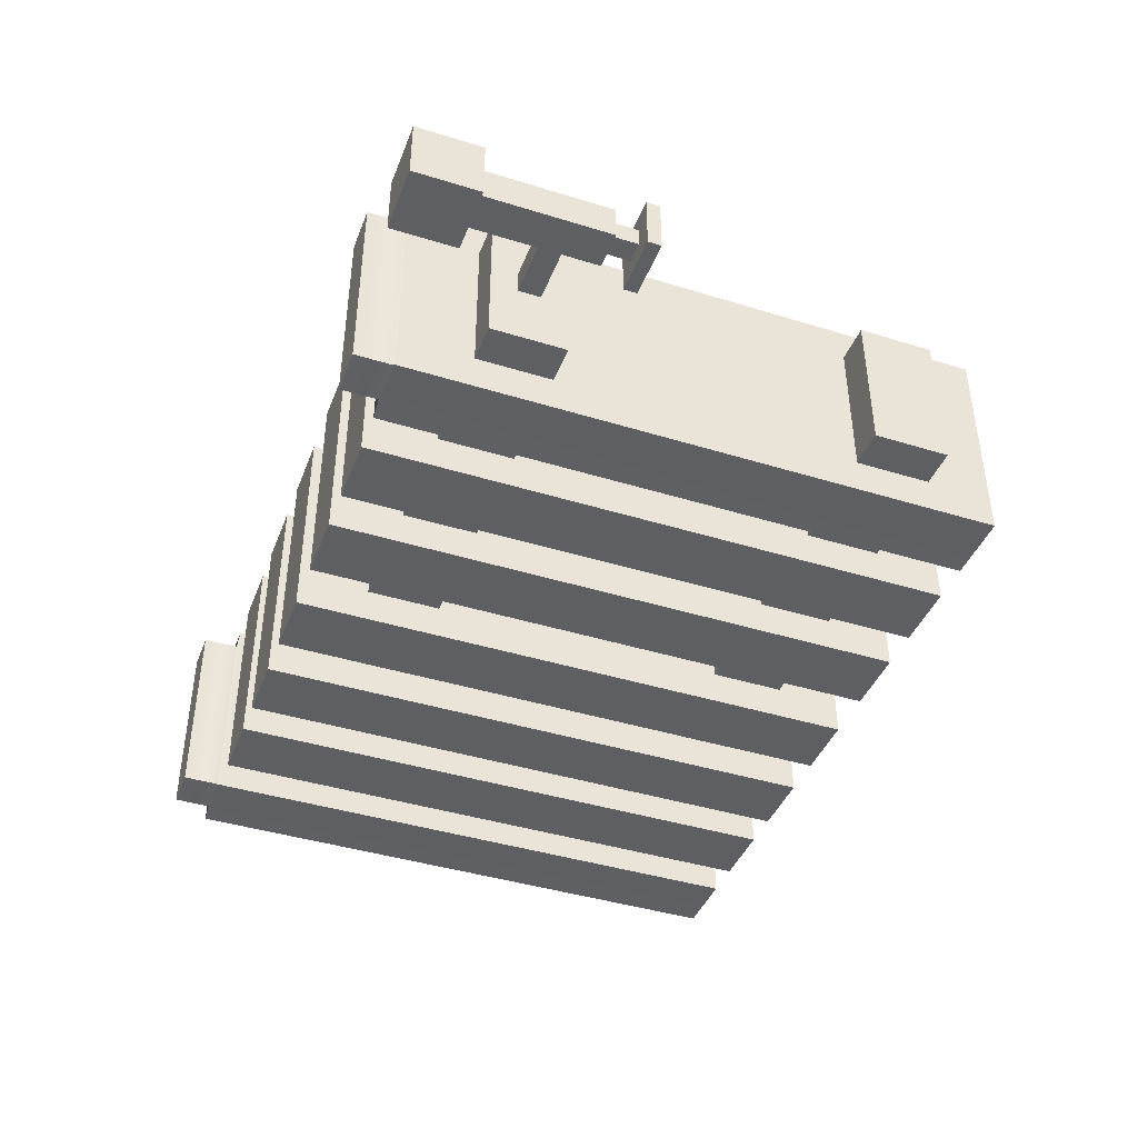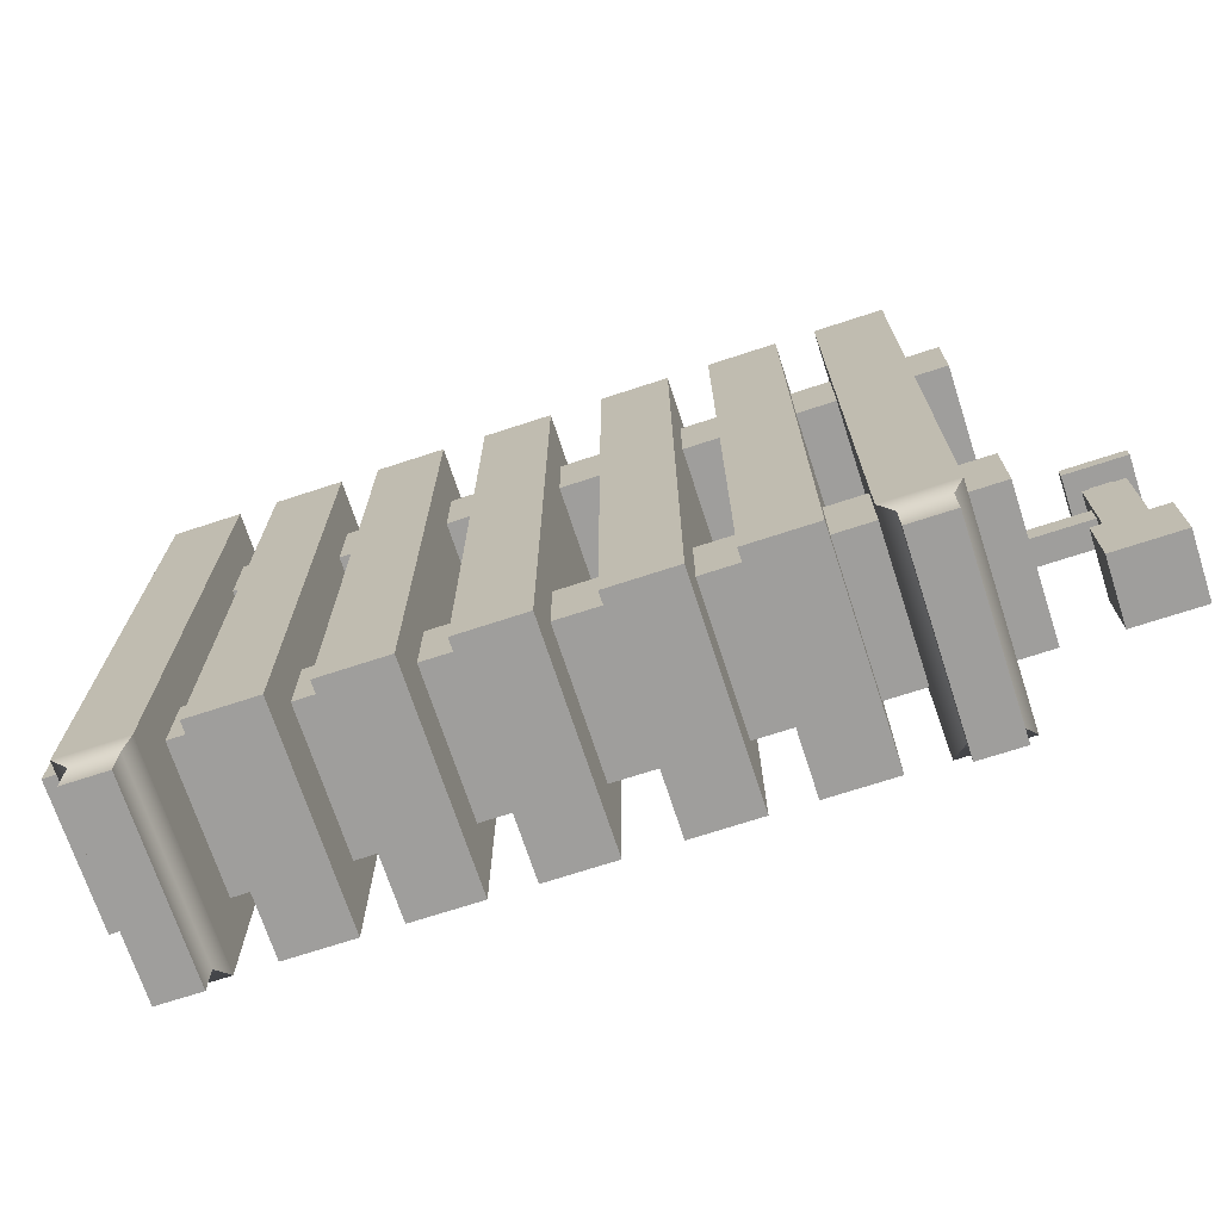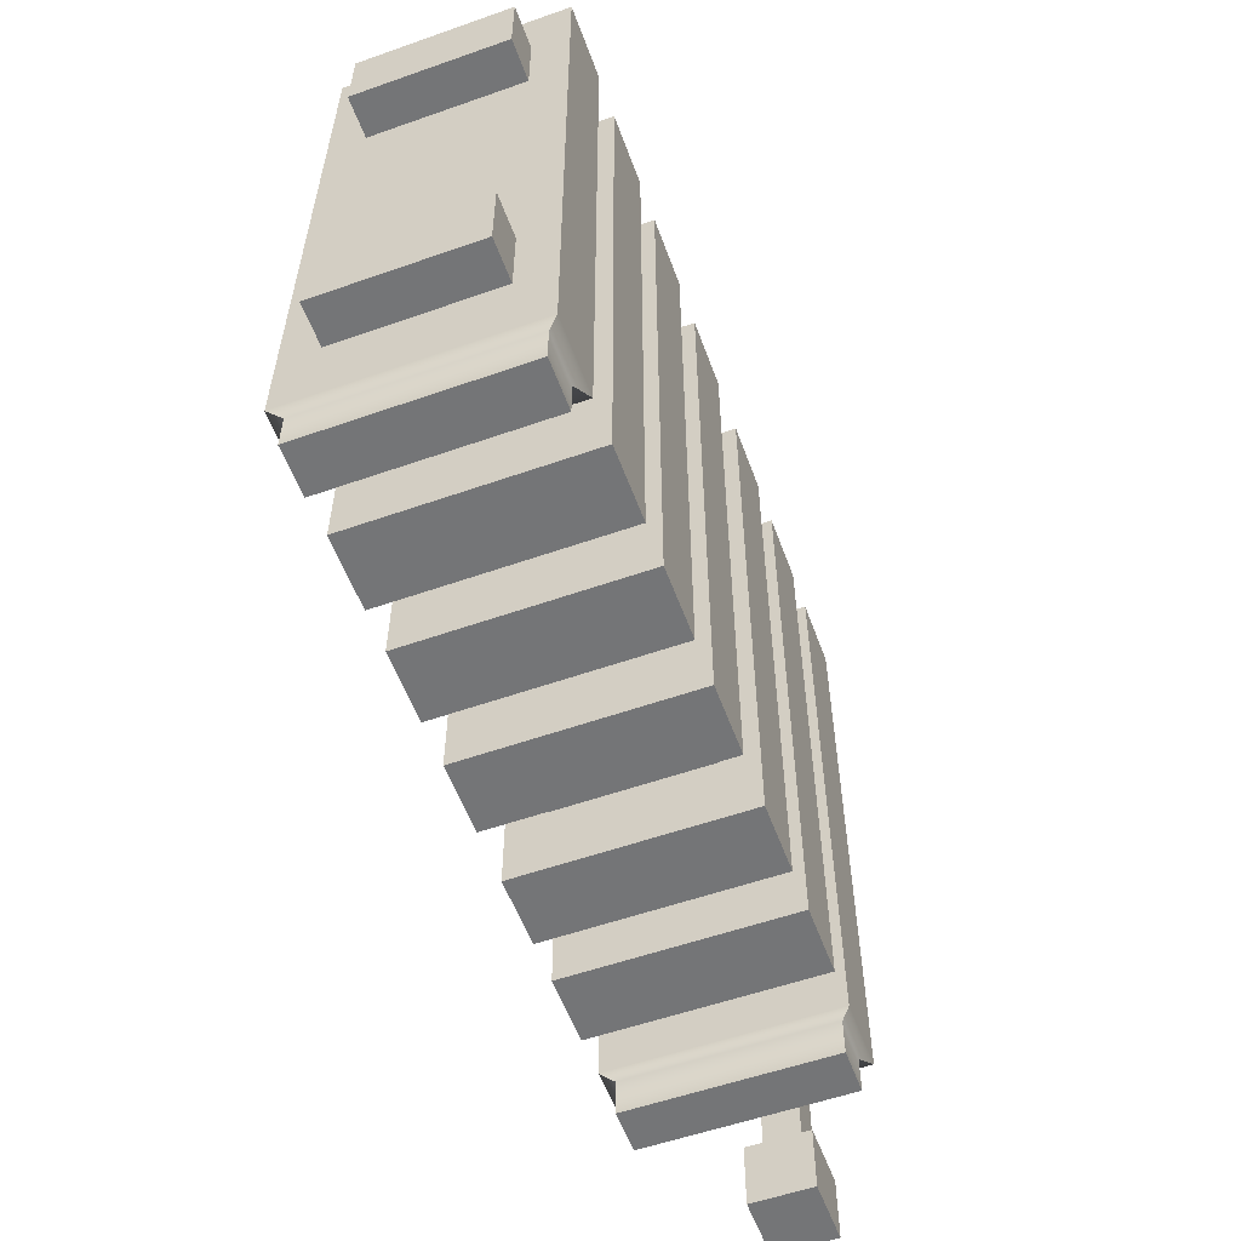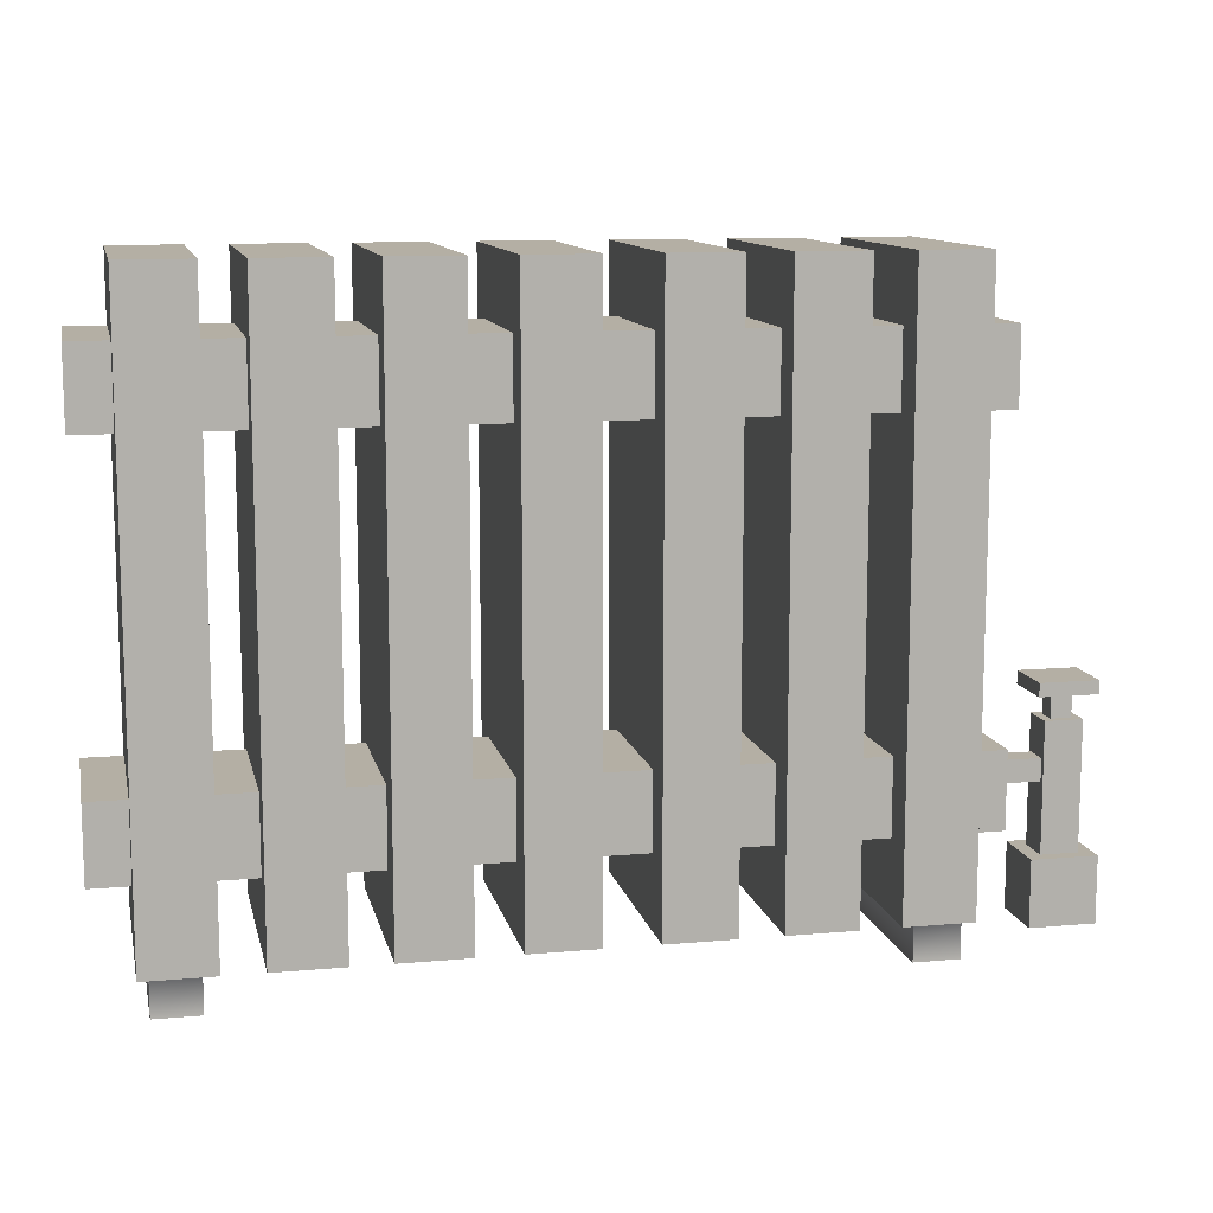
<metadata>
{"format":"obj","ext":"obj","renderer":"f3d","projection":"perspective","resolution":1024,"background":"white","views":[{"elev":-41.8,"azim":69.6,"up":"+Z"},{"elev":-71.1,"azim":18.1,"up":"+Y"},{"elev":-56.5,"azim":-69.9,"up":"+Y"},{"elev":11.3,"azim":-12.2,"up":"+Y"}]}
</metadata>
<code>
g M_SA_Radiator_01
v 0.4039 0.0675 -0.03183
v 0.4184 0.0675 -0.01808
v 0.4184 0.0675 0.01808
v 0.4039 0.0675 0.03183
v 0.4566 0.0675 0.01808
v 0.4712 0.0675 0.03183
v 0.4566 0.0675 -0.01808
v 0.4712 0.0675 -0.03183
v 0.4077 0.238 -0.02823
v 0.4674 0.238 -0.02823
v 0.4674 0.238 0.02823
v 0.4077 0.238 0.02823
v 0.4712 5.185e-09 -0.03183
v 0.4039 5.185e-09 -0.03183
v 0.4039 -5.185e-09 0.03183
v 0.4712 -5.185e-09 0.03183
v 0.4039 5.185e-09 -0.03183
v 0.4039 0.0675 -0.03183
v 0.4039 0.0675 0.03183
v 0.4039 -5.185e-09 0.03183
v 0.4039 -5.185e-09 0.03183
v 0.4039 0.0675 0.03183
v 0.4712 0.0675 0.03183
v 0.4712 -5.185e-09 0.03183
v 0.4712 0.0675 -0.03183
v 0.4712 5.185e-09 -0.03183
v 0.4712 -5.185e-09 0.03183
v 0.4712 0.0675 0.03183
v 0.4712 5.185e-09 -0.03183
v 0.4712 0.0675 -0.03183
v 0.4039 0.0675 -0.03183
v 0.4039 5.185e-09 -0.03183
v 0.4184 0.0675 0.01808
v 0.4184 0.1984 0.01808
v 0.4566 0.1984 0.01808
v 0.4566 0.0675 0.01808
v 0.4184 0.0675 -0.01808
v 0.4184 0.1984 -0.01808
v 0.4184 0.1984 0.01808
v 0.4184 0.0675 0.01808
v 0.4566 0.0675 -0.01808
v 0.4566 0.1984 -0.01808
v 0.4184 0.1984 -0.01808
v 0.4184 0.0675 -0.01808
v 0.4566 0.1984 -0.01808
v 0.4566 0.0675 -0.01808
v 0.4566 0.0675 0.01808
v 0.4566 0.1984 0.01808
v 0.4184 0.1984 -0.01808
v 0.427 0.1984 -0.009986
v 0.427 0.1984 0.009986
v 0.4184 0.1984 0.01808
v 0.4481 0.1984 0.009986
v 0.4566 0.1984 0.01808
v 0.4481 0.1984 -0.009986
v 0.4566 0.1984 -0.01808
v 0.427 0.1984 -0.009986
v 0.427 0.2243 -0.009986
v 0.427 0.2243 0.009986
v 0.427 0.1984 0.009986
v 0.427 0.1984 0.009986
v 0.427 0.2243 0.009986
v 0.4481 0.2243 0.009986
v 0.4481 0.1984 0.009986
v 0.4481 0.1984 0.009986
v 0.4481 0.2243 0.009986
v 0.4481 0.2243 -0.009986
v 0.4481 0.1984 -0.009986
v 0.4481 0.1984 -0.009986
v 0.4481 0.2243 -0.009986
v 0.427 0.2243 -0.009986
v 0.427 0.1984 -0.009986
v 0.427 0.2243 -0.009986
v 0.4077 0.2243 -0.02823
v 0.4077 0.2243 0.02823
v 0.427 0.2243 0.009986
v 0.4674 0.2243 0.02823
v 0.4481 0.2243 0.009986
v 0.4674 0.2243 -0.02823
v 0.4481 0.2243 -0.009986
v 0.4077 0.2243 -0.02823
v 0.4077 0.238 -0.02823
v 0.4077 0.238 0.02823
v 0.4077 0.2243 0.02823
v 0.4077 0.2243 0.02823
v 0.4077 0.238 0.02823
v 0.4674 0.238 0.02823
v 0.4674 0.2243 0.02823
v 0.4674 0.2243 0.02823
v 0.4674 0.238 0.02823
v 0.4674 0.238 -0.02823
v 0.4674 0.2243 -0.02823
v 0.4674 0.2243 -0.02823
v 0.4674 0.238 -0.02823
v 0.4077 0.238 -0.02823
v 0.4077 0.2243 -0.02823
v -0.4712 0.1113 -0.07495
v -0.4712 0.1883 -0.07495
v -0.4712 0.1883 0.07495
v -0.4712 0.1113 0.07495
v -0.4712 0.1883 -0.07495
v 0.3597 0.1883 -0.07495
v 0.3597 0.1883 0.07495
v -0.4712 0.1883 0.07495
v 0.4329 0.1612 -0.01258
v 0.4329 0.1384 -0.01258
v 0.4329 0.1384 0.01258
v 0.4329 0.1612 0.01258
v 0.3597 0.1113 -0.07495
v -0.4712 0.1113 -0.07495
v -0.4712 0.1113 0.07495
v 0.3597 0.1113 0.07495
v -0.4712 0.1113 0.07495
v -0.4712 0.1883 0.07495
v 0.3597 0.1883 0.07495
v 0.3597 0.1113 0.07495
v 0.3597 0.1113 -0.07495
v 0.3597 0.1883 -0.07495
v -0.4712 0.1883 -0.07495
v -0.4712 0.1113 -0.07495
v 0.3597 0.1883 -0.07495
v 0.3597 0.1612 -0.01258
v 0.3597 0.1612 0.01258
v 0.3597 0.1883 0.07495
v 0.3597 0.1384 0.01258
v 0.3597 0.1113 0.07495
v 0.3597 0.1384 -0.01258
v 0.3597 0.1113 -0.07495
v 0.3597 0.1612 -0.01258
v 0.4329 0.1612 -0.01258
v 0.4329 0.1612 0.01258
v 0.3597 0.1612 0.01258
v 0.3597 0.1612 0.01258
v 0.4329 0.1612 0.01258
v 0.4329 0.1384 0.01258
v 0.3597 0.1384 0.01258
v 0.3597 0.1384 0.01258
v 0.4329 0.1384 0.01258
v 0.4329 0.1384 -0.01258
v 0.3597 0.1384 -0.01258
v 0.3597 0.1384 -0.01258
v 0.4329 0.1384 -0.01258
v 0.4329 0.1612 -0.01258
v 0.3597 0.1612 -0.01258
v -0.4316 0.03784 -0.1114
v -0.4316 0.6453 -0.1114
v -0.4316 0.6453 0.1114
v -0.4316 0.03784 0.1114
v -0.4316 0.6453 -0.1114
v -0.3612 0.6453 -0.1114
v -0.3612 0.6453 0.1114
v -0.4316 0.6453 0.1114
v -0.3612 0.6453 -0.1114
v -0.3612 0.03784 -0.1114
v -0.3612 0.03784 0.1114
v -0.3612 0.6453 0.1114
v -0.3754 1.646e-08 -0.101
v -0.4213 1.646e-08 -0.101
v -0.4213 -1.646e-08 0.101
v -0.3754 -1.646e-08 0.101
v -0.4316 0.03784 0.1114
v -0.4316 0.6453 0.1114
v -0.3612 0.6453 0.1114
v -0.3612 0.03784 0.1114
v -0.3612 0.03784 -0.1114
v -0.3612 0.6453 -0.1114
v -0.4316 0.6453 -0.1114
v -0.4316 0.03784 -0.1114
v -0.3214 0.03784 -0.1114
v -0.3214 0.6453 -0.1114
v -0.3214 0.6453 0.1114
v -0.3214 0.03784 0.1114
v -0.3214 0.6453 -0.1114
v -0.251 0.6453 -0.1114
v -0.251 0.6453 0.1114
v -0.3214 0.6453 0.1114
v -0.251 0.6453 -0.1114
v -0.251 0.03784 -0.1114
v -0.251 0.03784 0.1114
v -0.251 0.6453 0.1114
v -0.251 0.03784 -0.1114
v -0.3214 0.03784 -0.1114
v -0.3214 0.03784 0.1114
v -0.251 0.03784 0.1114
v -0.3214 0.03784 0.1114
v -0.3214 0.6453 0.1114
v -0.251 0.6453 0.1114
v -0.251 0.03784 0.1114
v -0.251 0.03784 -0.1114
v -0.251 0.6453 -0.1114
v -0.3214 0.6453 -0.1114
v -0.3214 0.03784 -0.1114
v -0.2117 0.03784 -0.1114
v -0.2117 0.6453 -0.1114
v -0.2117 0.6453 0.1114
v -0.2117 0.03784 0.1114
v -0.2117 0.6453 -0.1114
v -0.1413 0.6453 -0.1114
v -0.1413 0.6453 0.1114
v -0.2117 0.6453 0.1114
v -0.1413 0.6453 -0.1114
v -0.1413 0.03784 -0.1114
v -0.1413 0.03784 0.1114
v -0.1413 0.6453 0.1114
v -0.1413 0.03784 -0.1114
v -0.2117 0.03784 -0.1114
v -0.2117 0.03784 0.1114
v -0.1413 0.03784 0.1114
v -0.2117 0.03784 0.1114
v -0.2117 0.6453 0.1114
v -0.1413 0.6453 0.1114
v -0.1413 0.03784 0.1114
v -0.1413 0.03784 -0.1114
v -0.1413 0.6453 -0.1114
v -0.2117 0.6453 -0.1114
v -0.2117 0.03784 -0.1114
v -0.09722 0.03784 -0.1114
v -0.09722 0.6453 -0.1114
v -0.09722 0.6453 0.1114
v -0.09722 0.03784 0.1114
v -0.09722 0.6453 -0.1114
v -0.02683 0.6453 -0.1114
v -0.02683 0.6453 0.1114
v -0.09722 0.6453 0.1114
v -0.02683 0.6453 -0.1114
v -0.02683 0.03784 -0.1114
v -0.02683 0.03784 0.1114
v -0.02683 0.6453 0.1114
v -0.02683 0.03784 -0.1114
v -0.09722 0.03784 -0.1114
v -0.09722 0.03784 0.1114
v -0.02683 0.03784 0.1114
v -0.09722 0.03784 0.1114
v -0.09722 0.6453 0.1114
v -0.02683 0.6453 0.1114
v -0.02683 0.03784 0.1114
v -0.02683 0.03784 -0.1114
v -0.02683 0.6453 -0.1114
v -0.09722 0.6453 -0.1114
v -0.09722 0.03784 -0.1114
v 0.02627 0.03784 -0.1114
v 0.02627 0.6453 -0.1114
v 0.02627 0.6453 0.1114
v 0.02627 0.03784 0.1114
v 0.02627 0.6453 -0.1114
v 0.09666 0.6453 -0.1114
v 0.09666 0.6453 0.1114
v 0.02627 0.6453 0.1114
v 0.09666 0.6453 -0.1114
v 0.09666 0.03784 -0.1114
v 0.09666 0.03784 0.1114
v 0.09666 0.6453 0.1114
v 0.09666 0.03784 -0.1114
v 0.02627 0.03784 -0.1114
v 0.02627 0.03784 0.1114
v 0.09666 0.03784 0.1114
v 0.02627 0.03784 0.1114
v 0.02627 0.6453 0.1114
v 0.09666 0.6453 0.1114
v 0.09666 0.03784 0.1114
v 0.09666 0.03784 -0.1114
v 0.09666 0.6453 -0.1114
v 0.02627 0.6453 -0.1114
v 0.02627 0.03784 -0.1114
v 0.1391 0.03784 -0.1114
v 0.1391 0.6453 -0.1114
v 0.1391 0.6453 0.1114
v 0.1391 0.03784 0.1114
v 0.1391 0.6453 -0.1114
v 0.2095 0.6453 -0.1114
v 0.2095 0.6453 0.1114
v 0.1391 0.6453 0.1114
v 0.2095 0.6453 -0.1114
v 0.2095 0.03784 -0.1114
v 0.2095 0.03784 0.1114
v 0.2095 0.6453 0.1114
v 0.2095 0.03784 -0.1114
v 0.1391 0.03784 -0.1114
v 0.1391 0.03784 0.1114
v 0.2095 0.03784 0.1114
v 0.1391 0.03784 0.1114
v 0.1391 0.6453 0.1114
v 0.2095 0.6453 0.1114
v 0.2095 0.03784 0.1114
v 0.2095 0.03784 -0.1114
v 0.2095 0.6453 -0.1114
v 0.1391 0.6453 -0.1114
v 0.1391 0.03784 -0.1114
v 0.2497 0.03784 -0.1114
v 0.2497 0.6453 -0.1114
v 0.2497 0.6453 0.1114
v 0.2497 0.03784 0.1114
v 0.2497 0.6453 -0.1114
v 0.3201 0.6453 -0.1114
v 0.3201 0.6453 0.1114
v 0.2497 0.6453 0.1114
v 0.3201 0.6453 -0.1114
v 0.3201 0.03784 -0.1114
v 0.3201 0.03784 0.1114
v 0.3201 0.6453 0.1114
v 0.3098 1.646e-08 -0.101
v 0.2639 1.646e-08 -0.101
v 0.2639 -1.646e-08 0.101
v 0.3098 -1.646e-08 0.101
v 0.2497 0.03784 0.1114
v 0.2497 0.6453 0.1114
v 0.3201 0.6453 0.1114
v 0.3201 0.03784 0.1114
v 0.3201 0.03784 -0.1114
v 0.3201 0.6453 -0.1114
v 0.2497 0.6453 -0.1114
v 0.2497 0.03784 -0.1114
v 0.3098 0.03784 -0.101
v 0.3201 0.03784 -0.1114
v 0.2639 0.03784 -0.101
v -0.4712 0.5008 -0.07495
v -0.4712 0.5778 -0.07495
v -0.4712 0.5778 0.07495
v -0.4712 0.5008 0.07495
v -0.4712 0.5778 -0.07495
v 0.3597 0.5778 -0.07495
v 0.3597 0.5778 0.07495
v -0.4712 0.5778 0.07495
v 0.3597 0.5778 -0.07495
v 0.3597 0.5008 -0.07495
v 0.3597 0.5008 0.07495
v 0.3597 0.5778 0.07495
v 0.3597 0.5008 -0.07495
v -0.4712 0.5008 -0.07495
v -0.4712 0.5008 0.07495
v 0.3597 0.5008 0.07495
v -0.4712 0.5008 0.07495
v -0.4712 0.5778 0.07495
v 0.3597 0.5778 0.07495
v 0.3597 0.5008 0.07495
v 0.3597 0.5008 -0.07495
v 0.3597 0.5778 -0.07495
v -0.4712 0.5778 -0.07495
v -0.4712 0.5008 -0.07495
v 0.2639 0.03784 0.101
v 0.2497 0.03784 0.1114
v 0.3201 0.03784 0.1114
v 0.3098 0.03784 0.101
v 0.3201 0.03784 -0.1114
v 0.3098 0.03784 -0.101
v 0.3098 0.03784 0.101
v 0.3201 0.03784 0.1114
v 0.2639 0.03784 -0.101
v 0.2497 0.03784 -0.1114
v 0.2497 0.03784 0.1114
v 0.2639 0.03784 0.101
v 0.2639 1.646e-08 -0.101
v 0.2639 -1.646e-08 0.101
v -0.3754 0.03784 -0.101
v -0.3612 0.03784 -0.1114
v -0.4316 0.03784 -0.1114
v -0.4213 0.03784 -0.101
v -0.3754 1.646e-08 -0.101
v -0.4213 1.646e-08 -0.101
v -0.4213 0.03784 -0.101
v -0.4316 0.03784 -0.1114
v -0.4316 0.03784 0.1114
v -0.4213 0.03784 0.101
v -0.4213 1.646e-08 -0.101
v -0.4213 -1.646e-08 0.101
v -0.4213 0.03784 0.101
v -0.4316 0.03784 0.1114
v -0.3612 0.03784 0.1114
v -0.3754 0.03784 0.101
v -0.4213 -1.646e-08 0.101
v -0.3754 -1.646e-08 0.101
v -0.3612 0.03784 -0.1114
v -0.3754 0.03784 -0.101
v -0.3754 0.03784 0.101
v -0.3612 0.03784 0.1114
v -0.3754 -1.646e-08 0.101
v -0.3754 1.646e-08 -0.101
v 0.2639 -1.646e-08 0.101
v 0.2639 0.03784 0.101
v 0.3098 0.03784 0.101
v 0.3098 -1.646e-08 0.101
v 0.3098 0.03784 -0.101
v 0.3098 1.646e-08 -0.101
v 0.3098 -1.646e-08 0.101
v 0.3098 0.03784 0.101
v 0.3098 1.646e-08 -0.101
v 0.3098 0.03784 -0.101
v 0.2639 0.03784 -0.101
v 0.2639 1.646e-08 -0.101
g M_SA_Radiator_01_0
f 3 2 1
f 4 3 1
f 5 3 4
f 6 5 4
f 5 6 7
f 6 8 7
f 2 7 8
f 1 2 8
f 11 10 9
f 12 11 9
f 15 14 13
f 16 15 13
f 19 18 17
f 20 19 17
f 23 22 21
f 24 23 21
f 27 26 25
f 28 27 25
f 31 30 29
f 32 31 29
f 35 34 33
f 36 35 33
f 39 38 37
f 40 39 37
f 43 42 41
f 44 43 41
f 47 46 45
f 48 47 45
f 51 50 49
f 52 51 49
f 53 51 52
f 54 53 52
f 55 53 54
f 56 55 54
f 50 55 56
f 49 50 56
f 59 58 57
f 60 59 57
f 63 62 61
f 64 63 61
f 67 66 65
f 68 67 65
f 71 70 69
f 72 71 69
f 75 74 73
f 76 75 73
f 77 75 76
f 78 77 76
f 79 77 78
f 80 79 78
f 74 79 80
f 73 74 80
f 83 82 81
f 84 83 81
f 87 86 85
f 88 87 85
f 91 90 89
f 92 91 89
f 95 94 93
f 96 95 93
f 99 98 97
f 100 99 97
f 103 102 101
f 104 103 101
f 107 106 105
f 108 107 105
f 111 110 109
f 112 111 109
f 115 114 113
f 116 115 113
f 119 118 117
f 120 119 117
f 123 122 121
f 124 123 121
f 125 123 124
f 126 125 124
f 127 125 126
f 128 127 126
f 122 127 128
f 121 122 128
f 131 130 129
f 132 131 129
f 135 134 133
f 136 135 133
f 139 138 137
f 140 139 137
f 143 142 141
f 144 143 141
f 147 146 145
f 148 147 145
f 151 150 149
f 152 151 149
f 155 154 153
f 156 155 153
f 159 158 157
f 160 159 157
f 163 162 161
f 164 163 161
f 167 166 165
f 168 167 165
f 171 170 169
f 172 171 169
f 175 174 173
f 176 175 173
f 179 178 177
f 180 179 177
f 183 182 181
f 184 183 181
f 187 186 185
f 188 187 185
f 191 190 189
f 192 191 189
f 195 194 193
f 196 195 193
f 199 198 197
f 200 199 197
f 203 202 201
f 204 203 201
f 207 206 205
f 208 207 205
f 211 210 209
f 212 211 209
f 215 214 213
f 216 215 213
f 219 218 217
f 220 219 217
f 223 222 221
f 224 223 221
f 227 226 225
f 228 227 225
f 231 230 229
f 232 231 229
f 235 234 233
f 236 235 233
f 239 238 237
f 240 239 237
f 243 242 241
f 244 243 241
f 247 246 245
f 248 247 245
f 251 250 249
f 252 251 249
f 255 254 253
f 256 255 253
f 259 258 257
f 260 259 257
f 263 262 261
f 264 263 261
f 267 266 265
f 268 267 265
f 271 270 269
f 272 271 269
f 275 274 273
f 276 275 273
f 279 278 277
f 280 279 277
f 283 282 281
f 284 283 281
f 287 286 285
f 288 287 285
f 291 290 289
f 292 291 289
f 295 294 293
f 296 295 293
f 299 298 297
f 300 299 297
f 303 302 301
f 304 303 301
f 307 306 305
f 308 307 305
f 311 310 309
f 312 311 309
f 312 314 313
f 315 312 313
f 318 317 316
f 319 318 316
f 322 321 320
f 323 322 320
f 326 325 324
f 327 326 324
f 330 329 328
f 331 330 328
f 334 333 332
f 335 334 332
f 338 337 336
f 339 338 336
f 342 341 340
f 343 342 340
f 346 345 344
f 347 346 344
f 350 349 348
f 351 350 348
f 351 348 352
f 353 351 352
f 356 355 354
f 357 356 354
f 357 354 358
f 359 357 358
f 362 361 360
f 363 362 360
f 363 360 364
f 365 363 364
f 368 367 366
f 369 368 366
f 369 366 370
f 371 369 370
f 374 373 372
f 375 374 372
f 374 376 373
f 376 377 373
f 380 379 378
f 381 380 378
f 384 383 382
f 385 384 382
f 388 387 386
f 389 388 386

</code>
